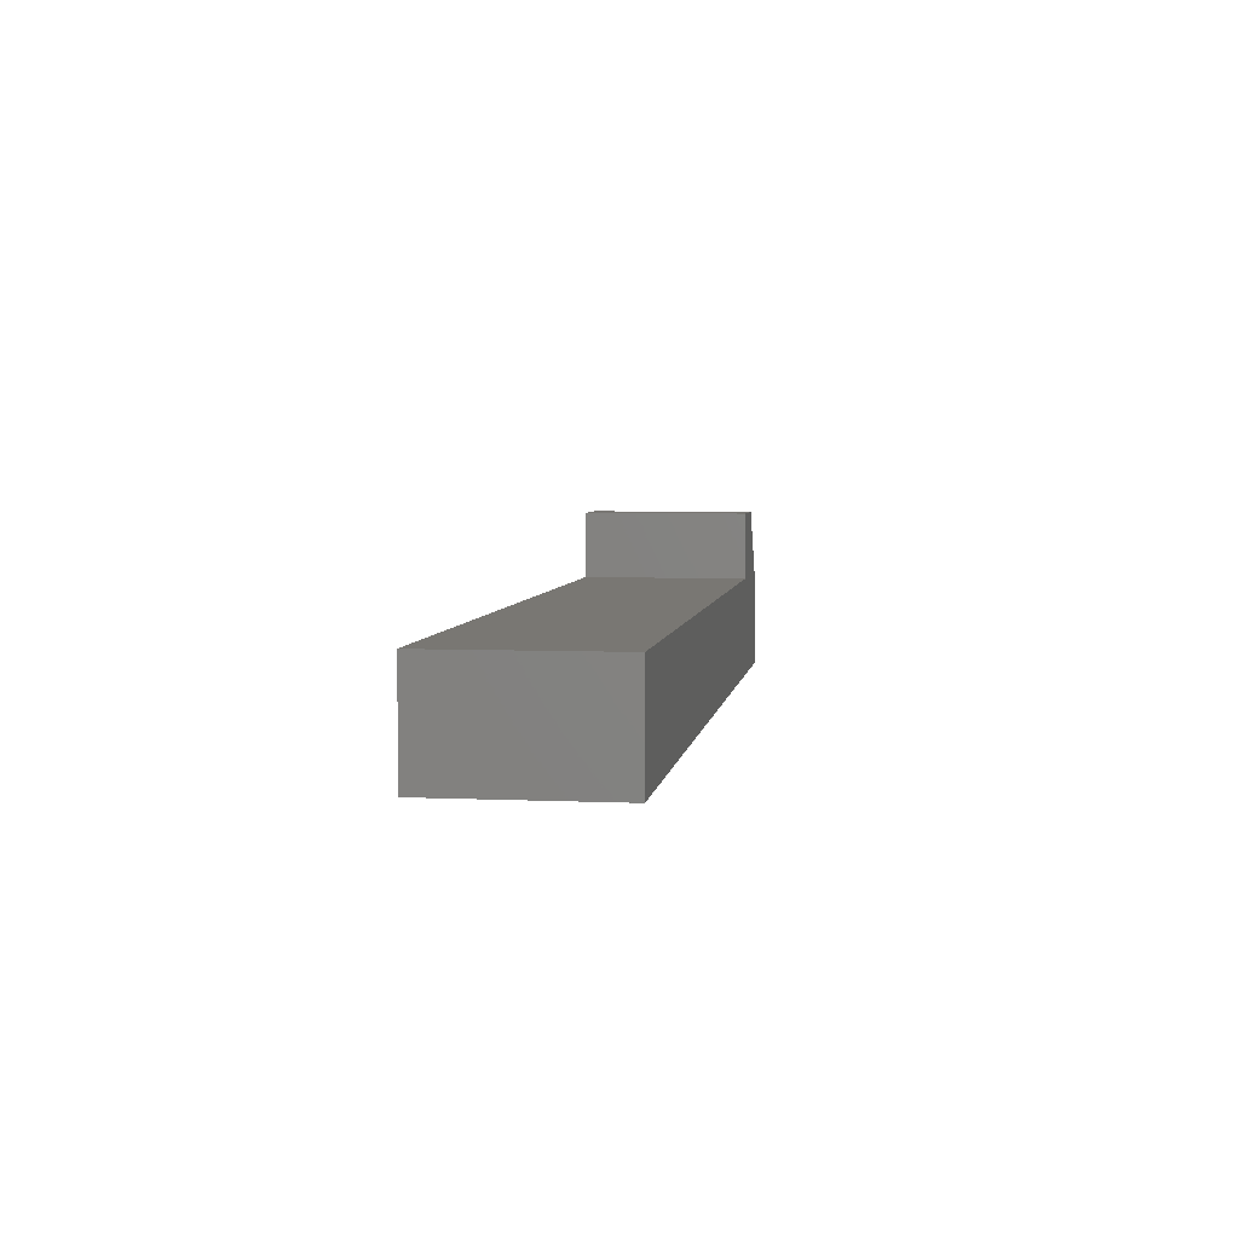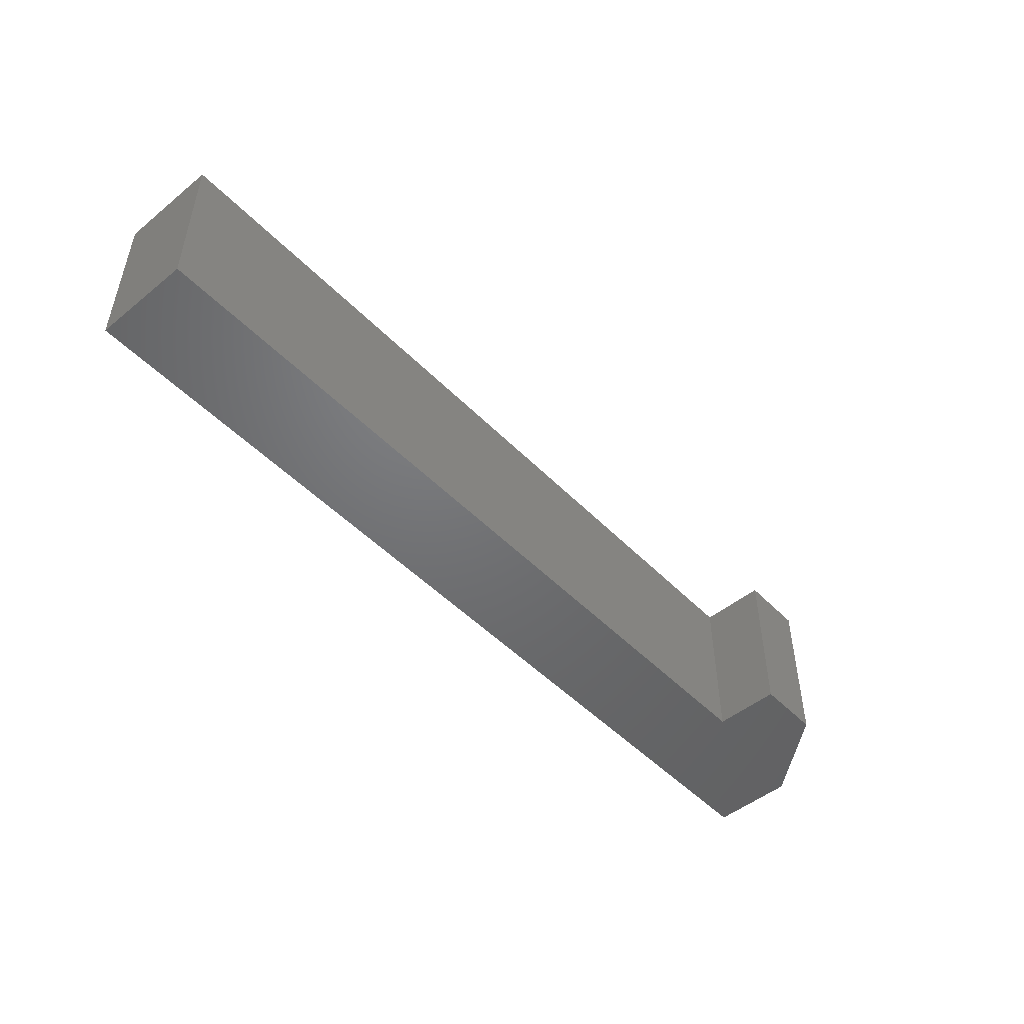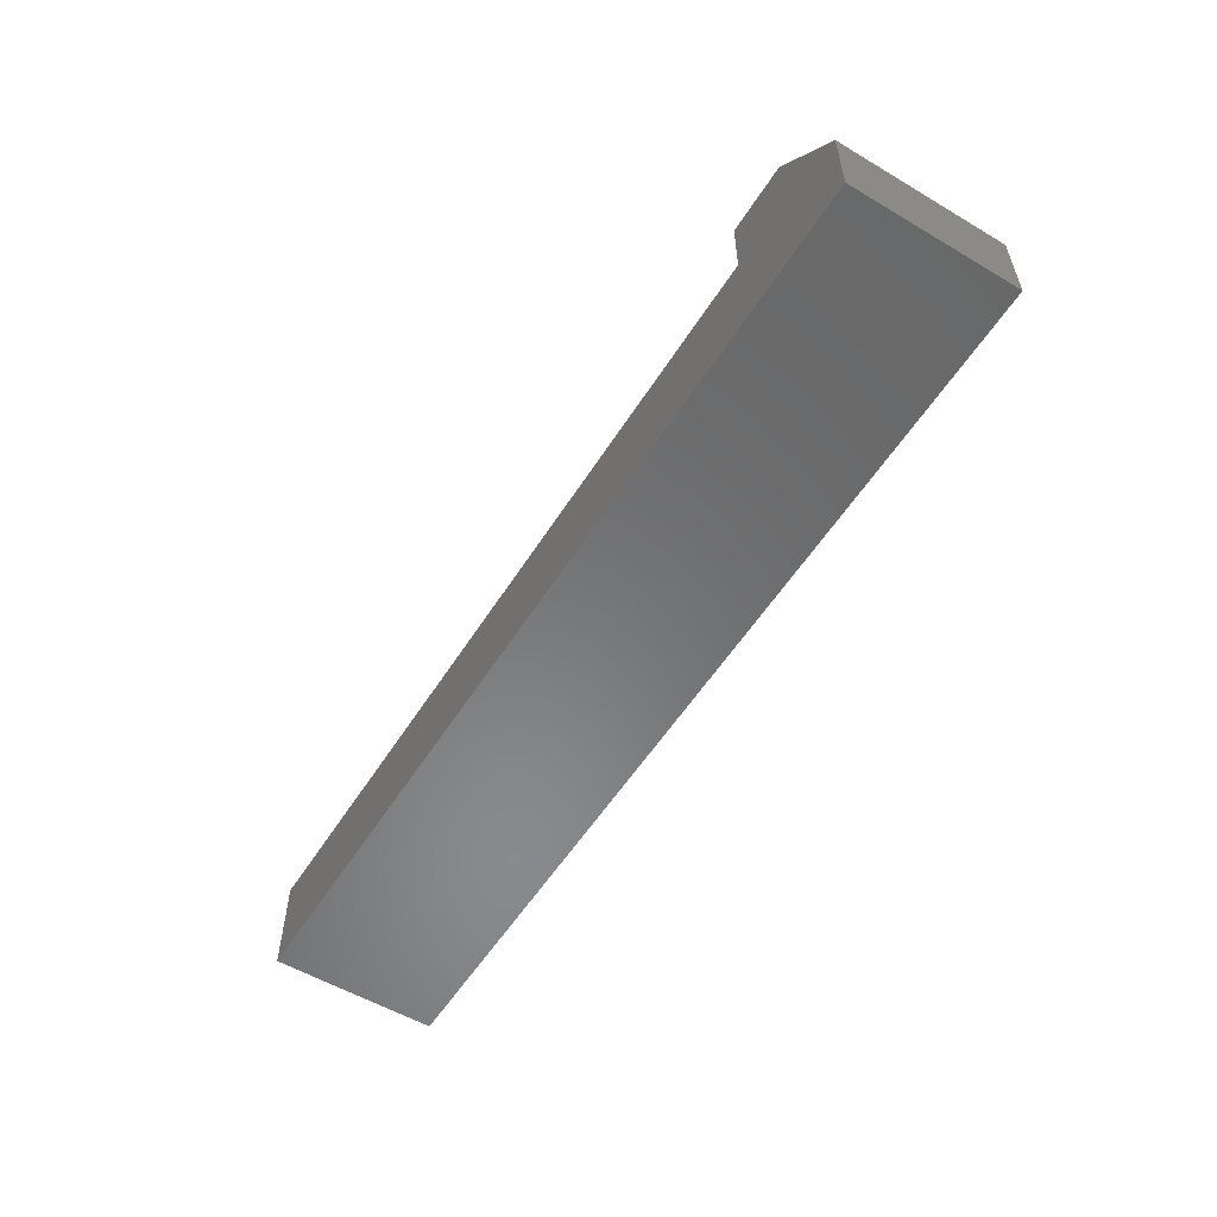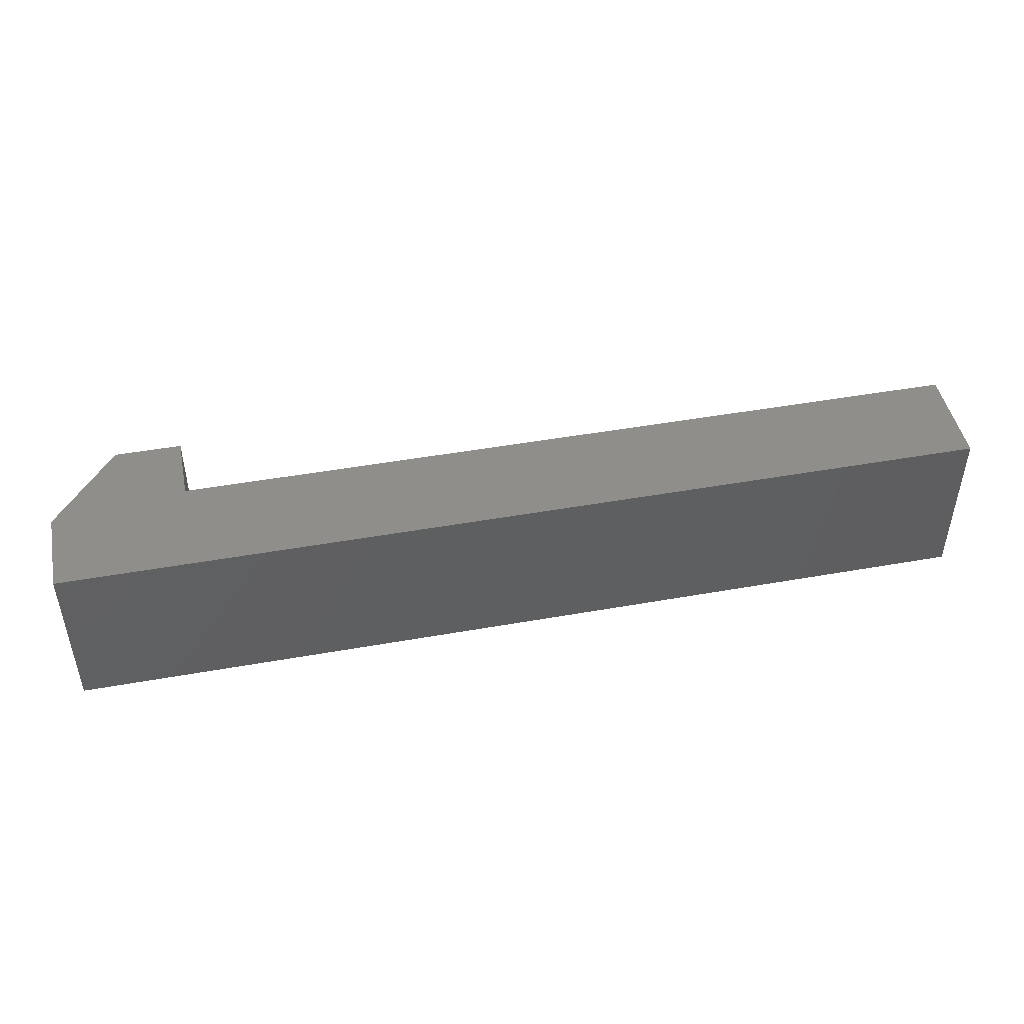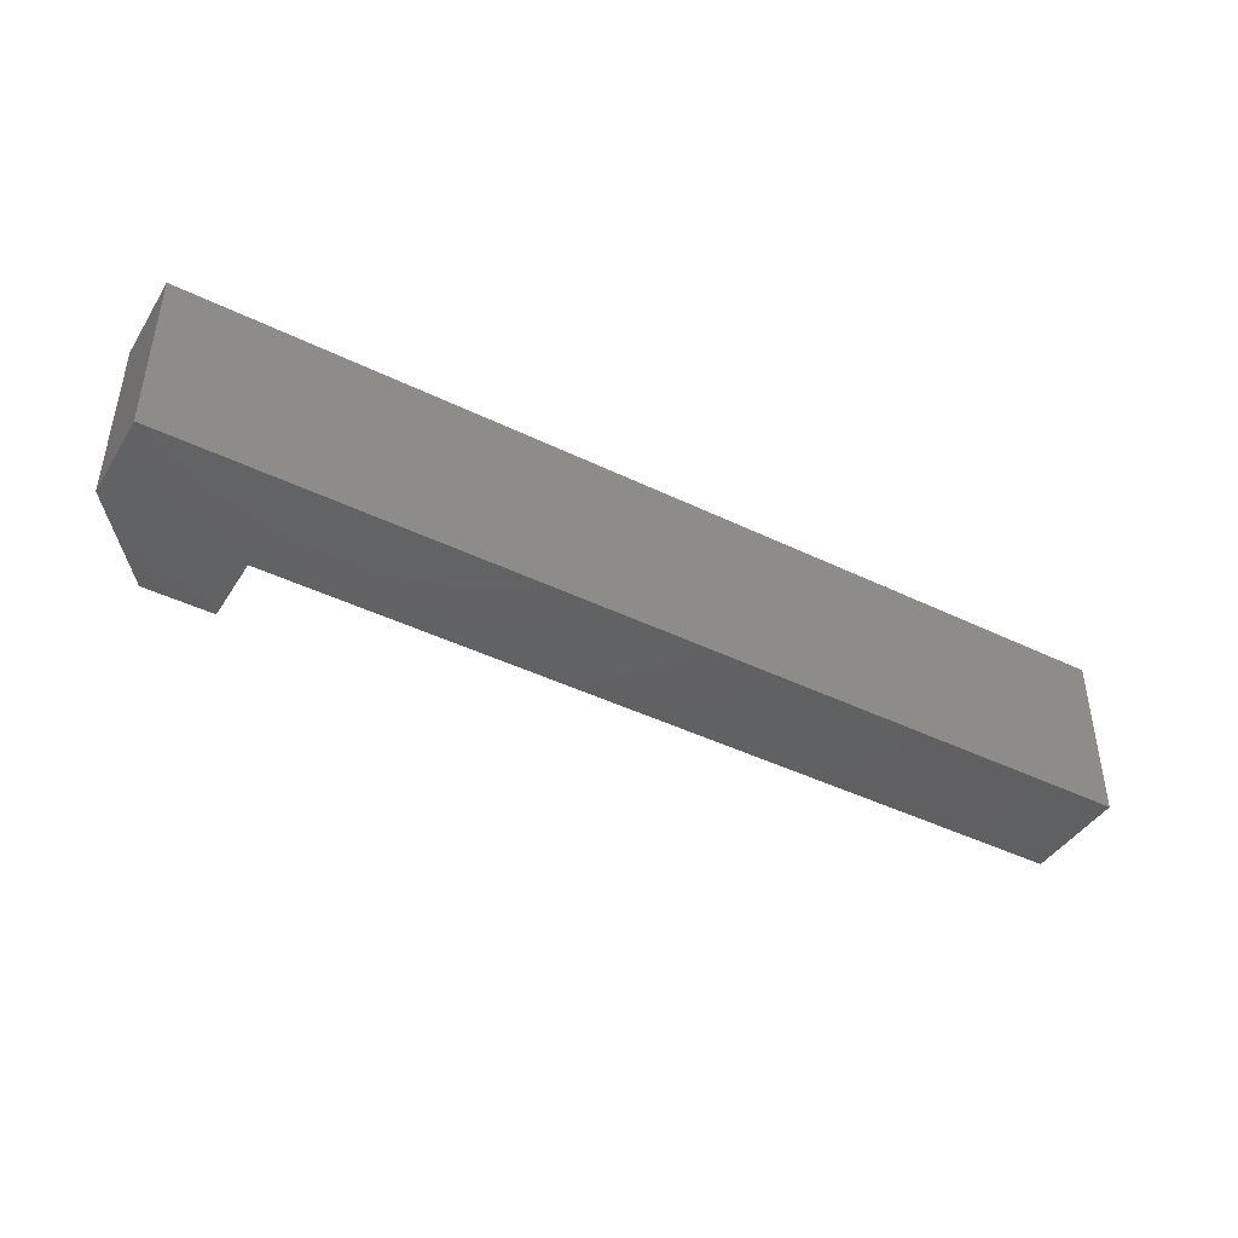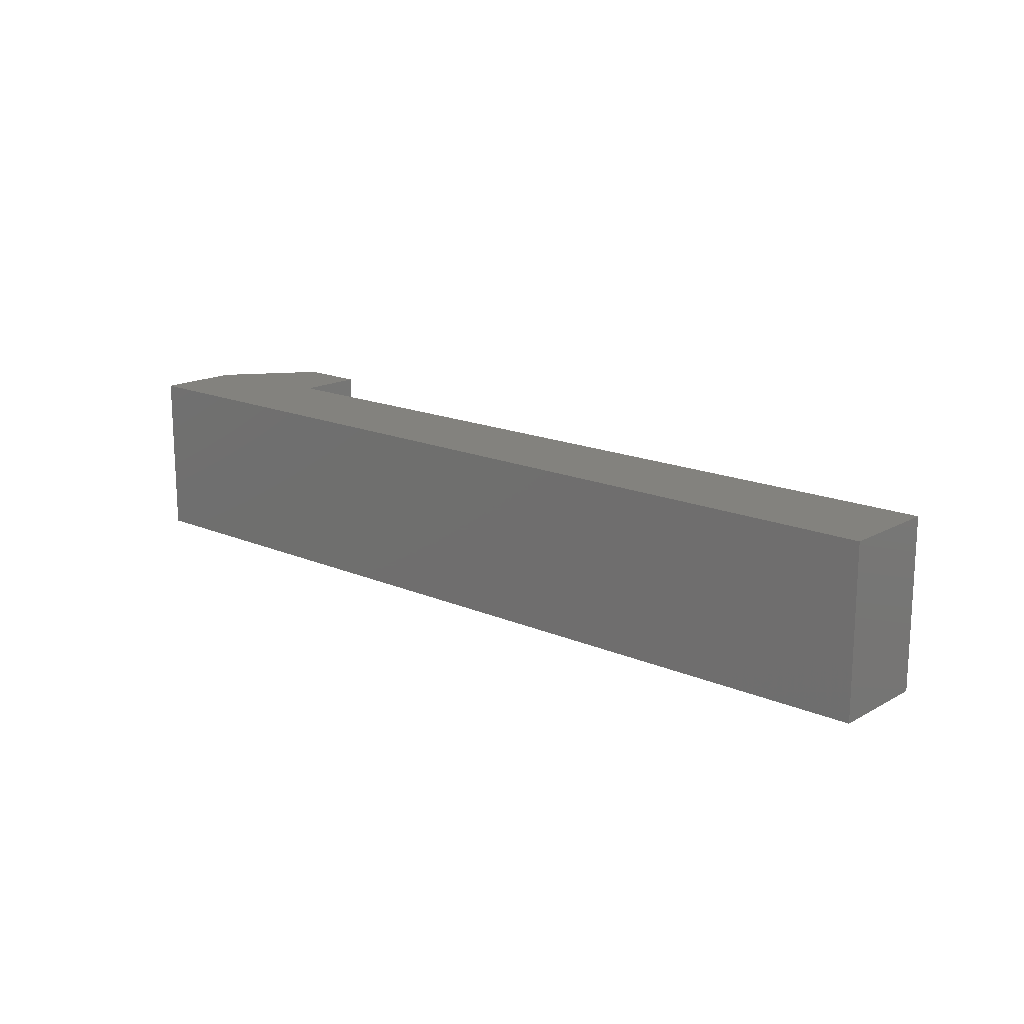
<metadata>
{"format":"stl","ext":"stl","renderer":"f3d","projection":"perspective","resolution":1024,"background":"white","views":[{"elev":4.6,"azim":98.1,"up":"+Y"},{"elev":-49.3,"azim":131.9,"up":"+Z"},{"elev":-55.6,"azim":-121.9,"up":"+Y"},{"elev":46.4,"azim":-11.5,"up":"+Z"},{"elev":-43.1,"azim":-30.0,"up":"+Z"},{"elev":16.4,"azim":41.5,"up":"+Z"}]}
</metadata>
<code>
# stl→obj: 14 verts, 24 faces
v -2 0.125 0
v -2 -0.1875 0
v -2 0.125 0.625
v -2 -0.1875 0.625
v -1.75 0.4375 0
v -1.75 0.4375 0.625
v -1.5 0.4375 0
v -1.5 0.4375 0.625
v -1.5 0.1875 0
v -1.5 0.1875 0.625
v 1.5 0.1875 0
v 1.5 0.1875 0.625
v 1.5 -0.1875 0
v 1.5 -0.1875 0.625
f 1 2 3
f 3 2 4
f 5 1 6
f 6 1 3
f 7 5 8
f 8 5 6
f 9 7 10
f 10 7 8
f 11 9 12
f 12 9 10
f 13 11 14
f 14 11 12
f 2 13 4
f 4 13 14
f 3 4 10
f 10 4 14
f 10 14 12
f 8 6 10
f 10 6 3
f 11 13 9
f 9 13 2
f 9 2 1
f 1 5 9
f 9 5 7

</code>
